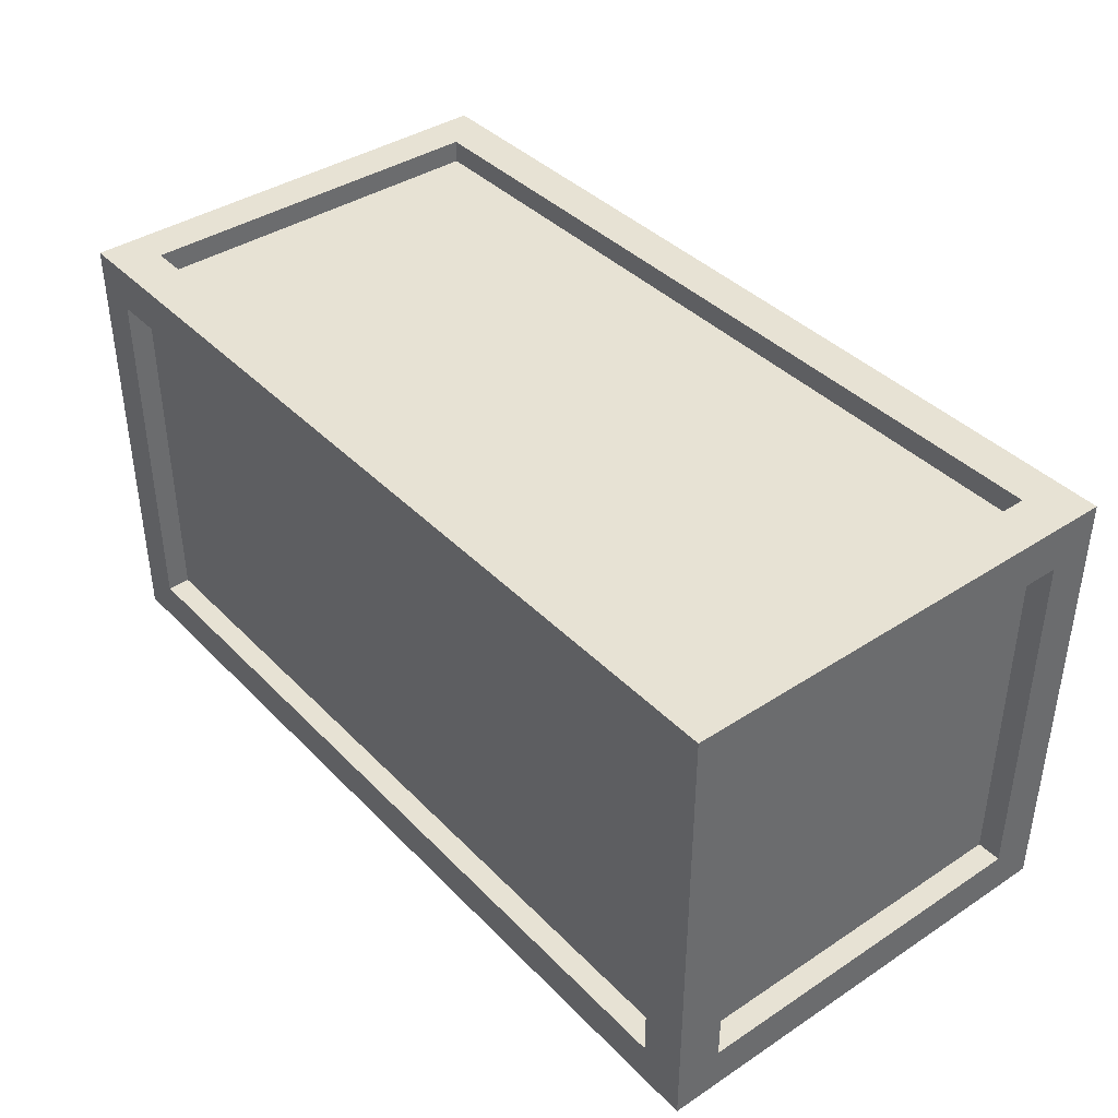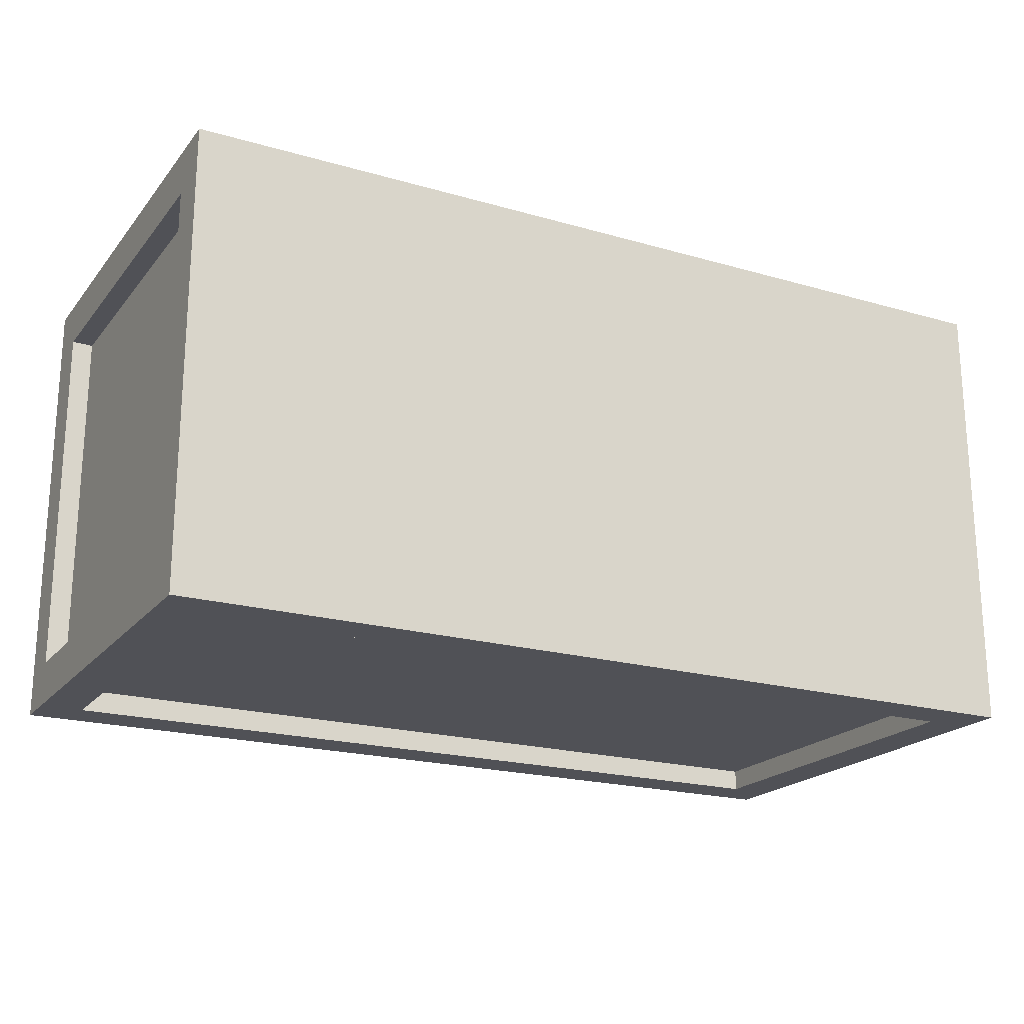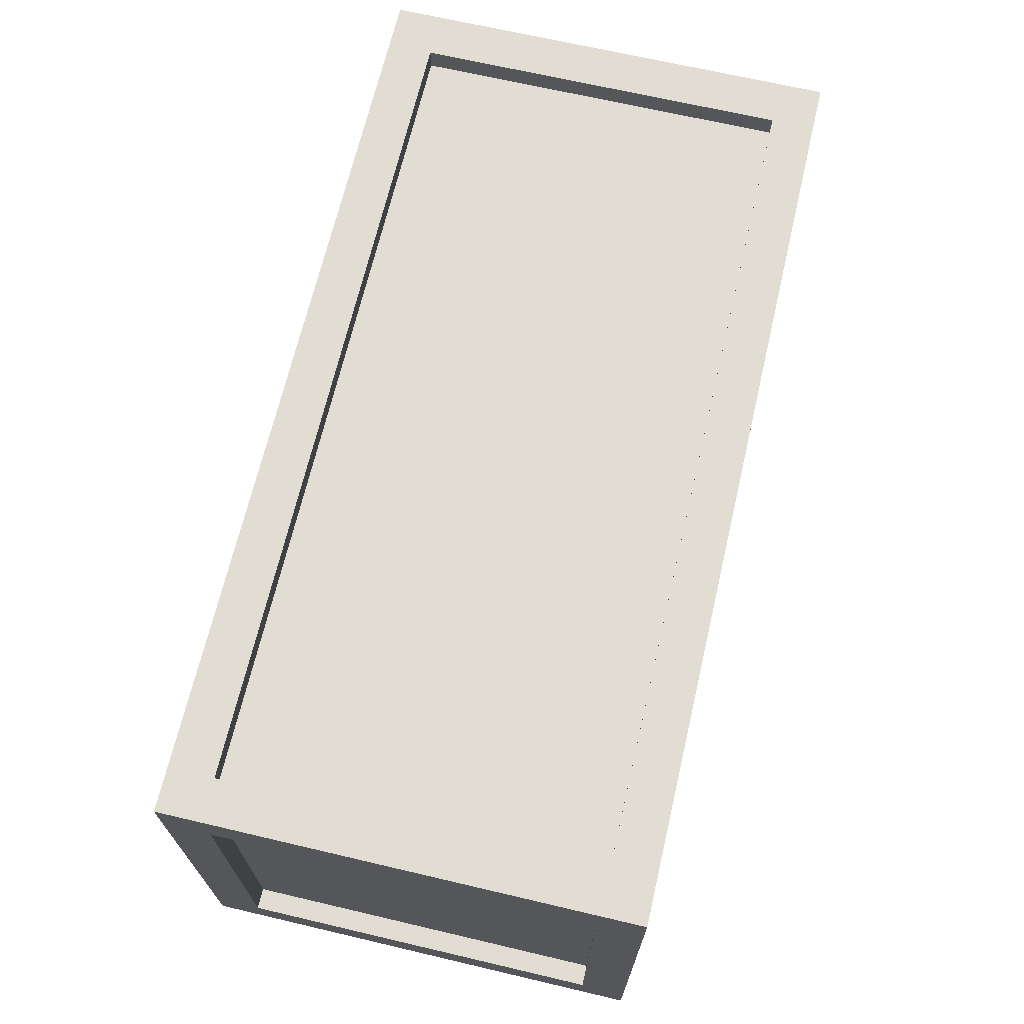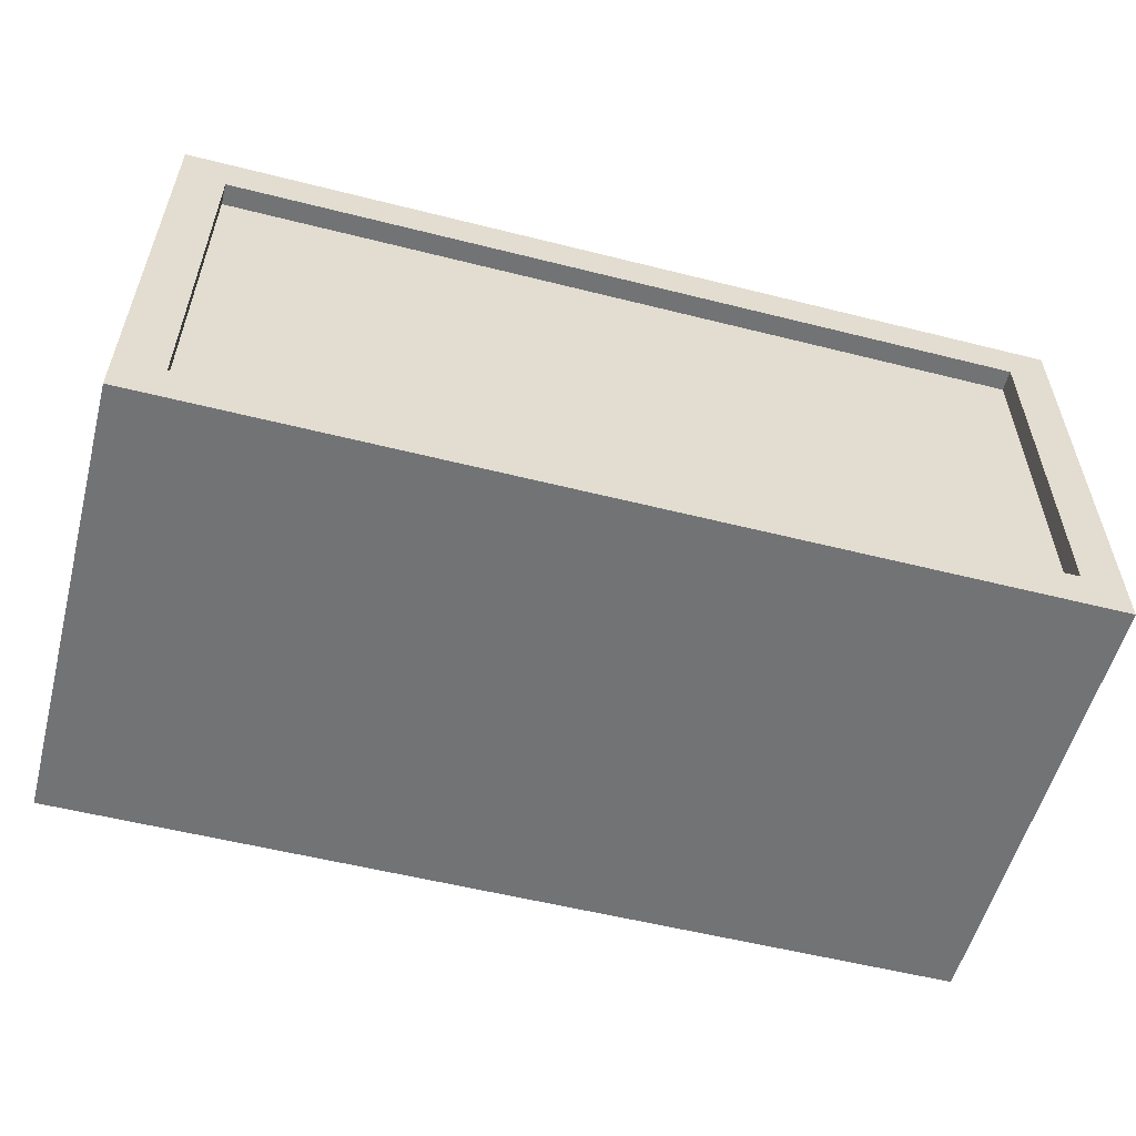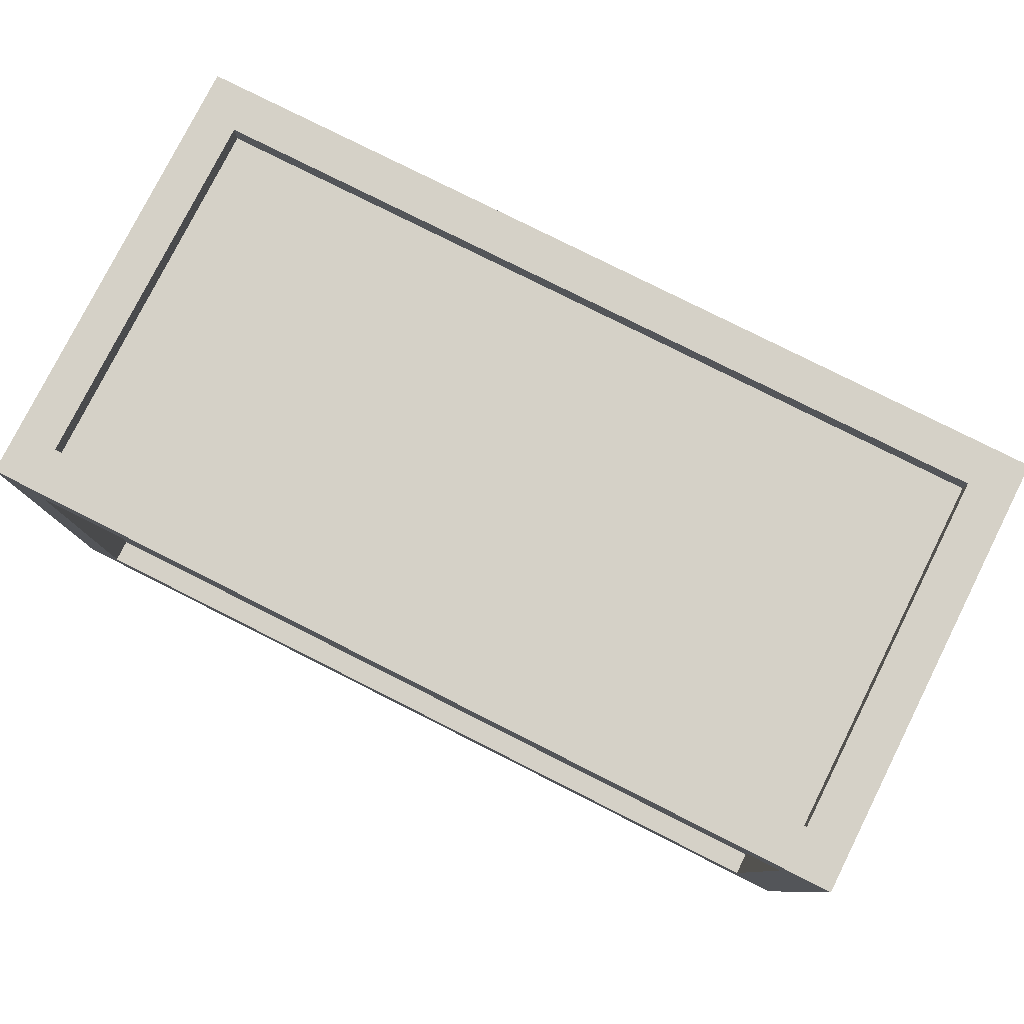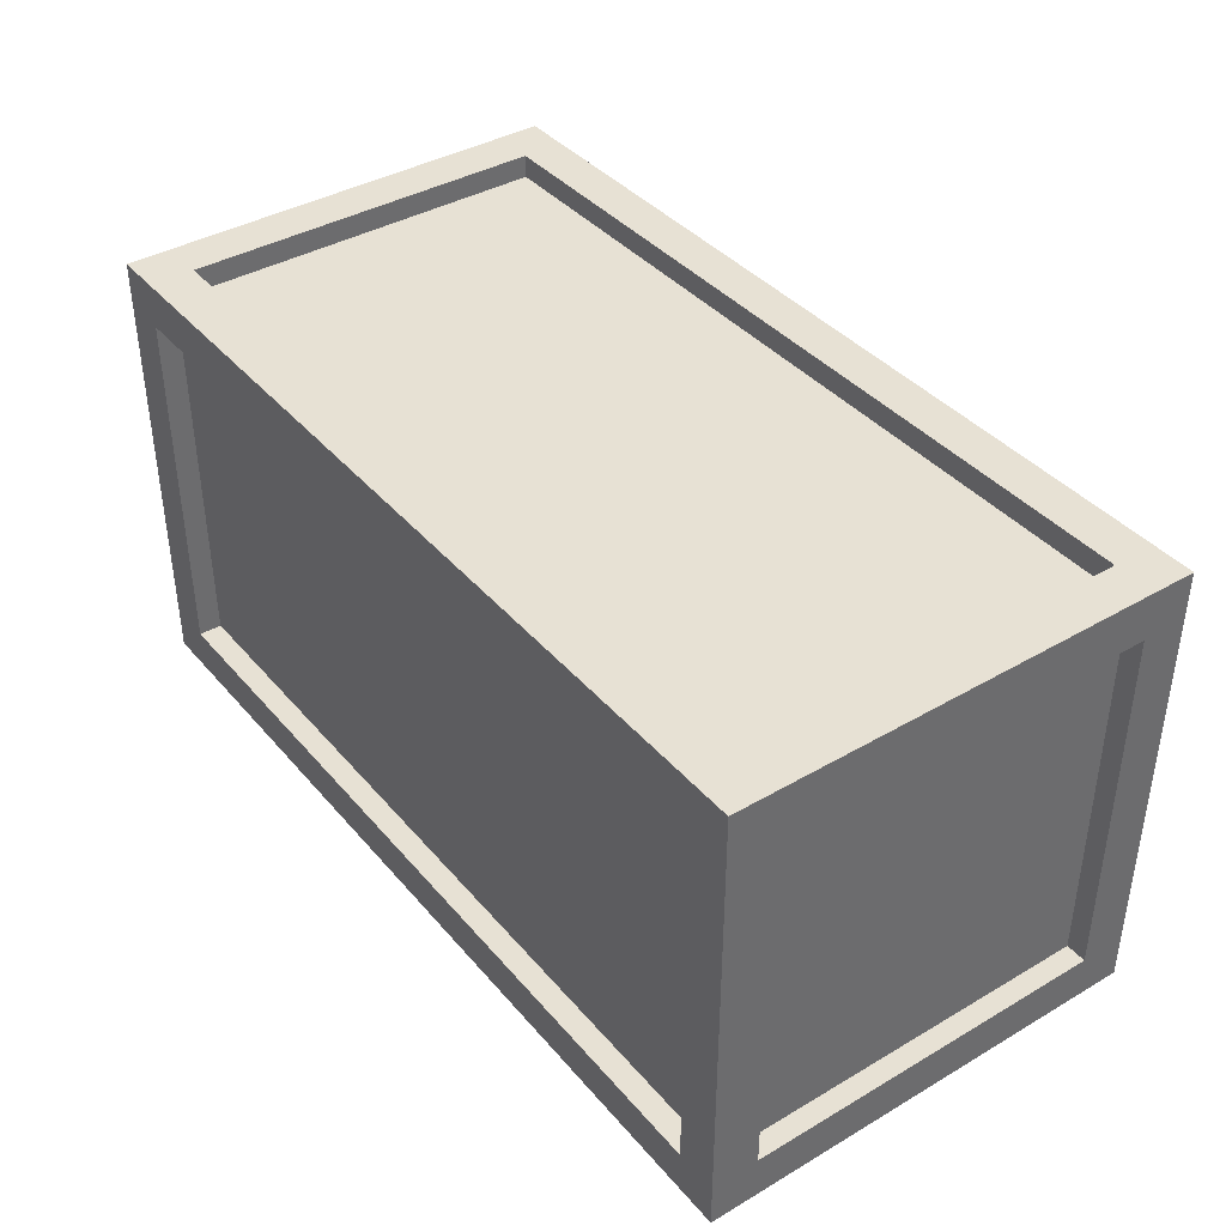
<metadata>
{"format":"obj","ext":"obj","renderer":"f3d","projection":"perspective","resolution":1024,"background":"white","views":[{"elev":39.7,"azim":51.0,"up":"+Y"},{"elev":-20.5,"azim":-27.6,"up":"+Z"},{"elev":68.1,"azim":-76.8,"up":"+Z"},{"elev":-55.8,"azim":165.2,"up":"+Y"},{"elev":79.2,"azim":26.7,"up":"+Y"},{"elev":39.4,"azim":-126.0,"up":"+Z"}]}
</metadata>
<code>
v -12.43 -0 -7.628
v 18.24 0 7.988
v 18.24 0 -7.628
v -12.43 -0 7.988
v 18.24 15.62 -7.628
v 18.24 1.531 -6.097
v 18.24 14.02 -6.097
v 16.68 1.47 -7.628
v -10.98 1.47 -7.628
v 18.24 1.531 6.396
v 18.24 15.62 7.988
v 16.68 1.47 7.988
v 16.68 14.09 7.988
v 18.24 14.02 6.396
v 16.68 15.62 6.457
v 16.68 15.62 -6.158
v -12.43 15.62 7.988
v -10.98 14.09 7.988
v 16.68 14.09 -7.628
v -10.98 15.62 -6.158
v -12.43 15.62 -7.628
v -12.43 1.531 -6.097
v -12.43 1.531 6.396
v -10.98 14.09 -7.628
v -12.43 14.02 6.396
v -10.98 1.47 7.988
v -12.43 14.02 -6.097
v -10.98 15.62 6.457
v 17.4 14.02 -6.097
v 17.4 1.531 -6.097
v 17.4 1.531 6.396
v 17.4 14.02 6.396
v -11.7 14.02 6.396
v -11.7 1.531 6.396
v -11.7 1.531 -6.097
v -11.7 14.02 -6.097
v -10.98 1.47 -6.893
v 16.68 1.47 -6.893
v 16.68 14.09 -6.893
v -10.98 14.09 -6.893
v 16.68 14.82 -6.158
v -10.98 14.82 -6.158
v 16.68 14.82 6.457
v -10.98 14.82 6.457
v -10.98 14.09 7.192
v 16.68 14.09 7.192
v 16.68 1.47 7.192
v -10.98 1.47 7.192
o Group
g Group
f 3 2 1
f 4 1 2
f 7 6 5
f 3 5 6
f 9 8 1
f 3 1 8
f 10 2 6
f 3 6 2
f 13 12 11
f 2 11 12
f 11 2 14
f 10 14 2
f 11 5 15
f 16 15 5
f 11 17 13
f 18 13 17
f 14 7 11
f 5 11 7
f 19 5 8
f 3 8 5
f 16 5 20
f 21 20 5
f 23 22 4
f 1 4 22
f 24 9 21
f 1 21 9
f 4 17 23
f 25 23 17
f 12 26 2
f 4 2 26
f 22 27 1
f 21 1 27
f 21 5 24
f 19 24 5
f 28 20 17
f 21 17 20
f 25 17 27
f 21 27 17
f 15 28 11
f 17 11 28
f 18 17 26
f 4 26 17
f 7 29 6
f 30 6 29
f 10 6 31
f 30 31 6
f 32 14 31
f 10 31 14
f 7 14 29
f 32 29 14
f 25 33 23
f 34 23 33
f 34 35 23
f 22 23 35
f 36 27 35
f 22 35 27
f 36 33 27
f 25 27 33
f 32 31 29
f 30 29 31
f 34 33 35
f 36 35 33
f 38 8 37
f 9 37 8
f 38 39 8
f 19 8 39
f 19 39 24
f 40 24 39
f 40 37 24
f 9 24 37
f 16 20 41
f 42 41 20
f 43 15 41
f 16 41 15
f 28 15 44
f 43 44 15
f 28 44 20
f 42 20 44
f 46 13 45
f 18 45 13
f 12 13 47
f 46 47 13
f 12 47 26
f 48 26 47
f 18 26 45
f 48 45 26
f 40 39 37
f 38 37 39
f 43 41 44
f 42 44 41
f 46 45 47
f 48 47 45

</code>
